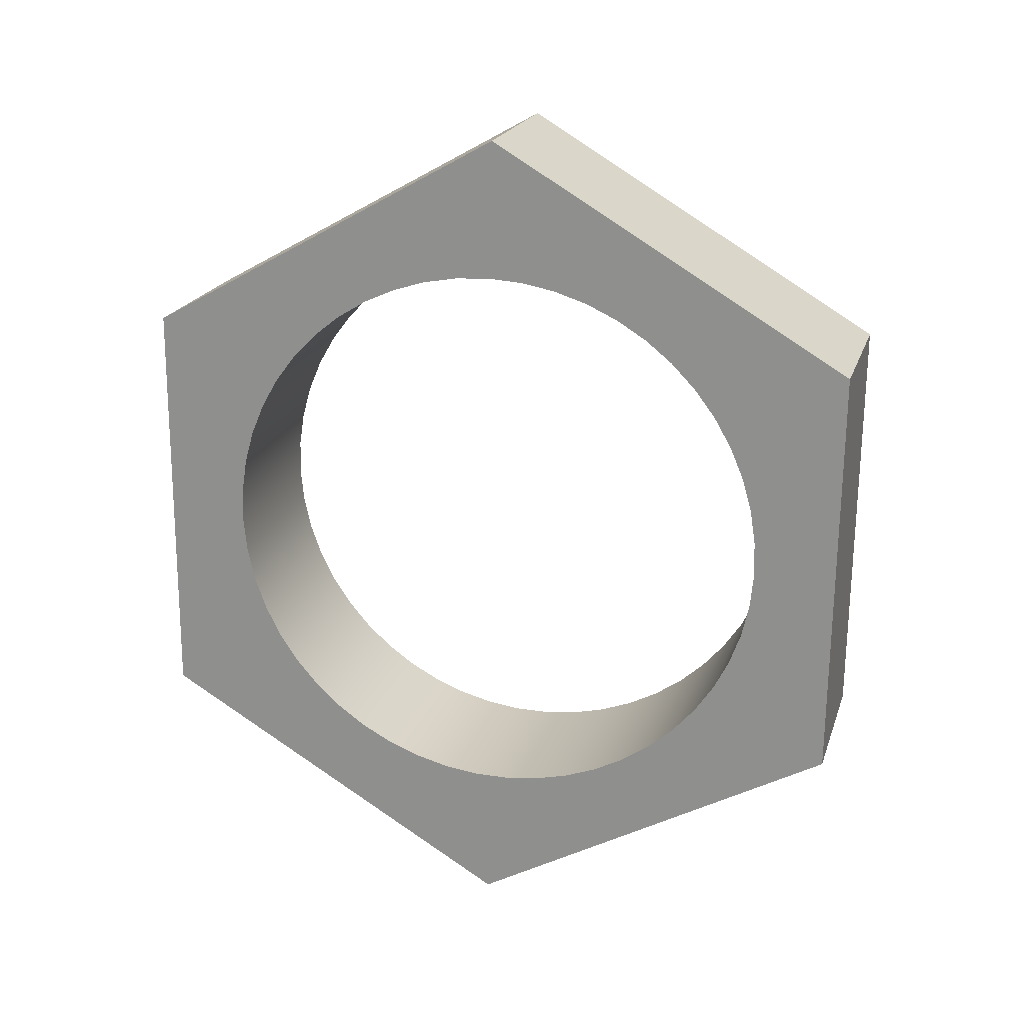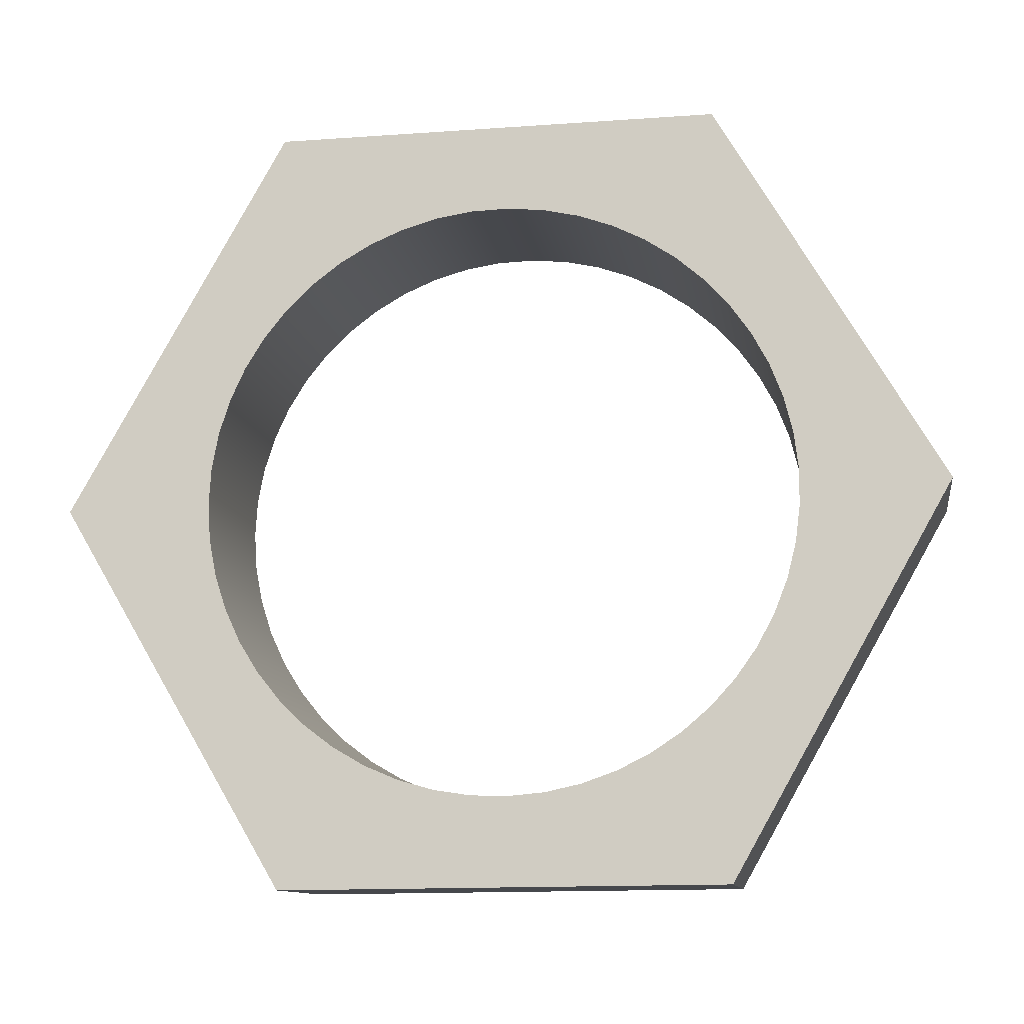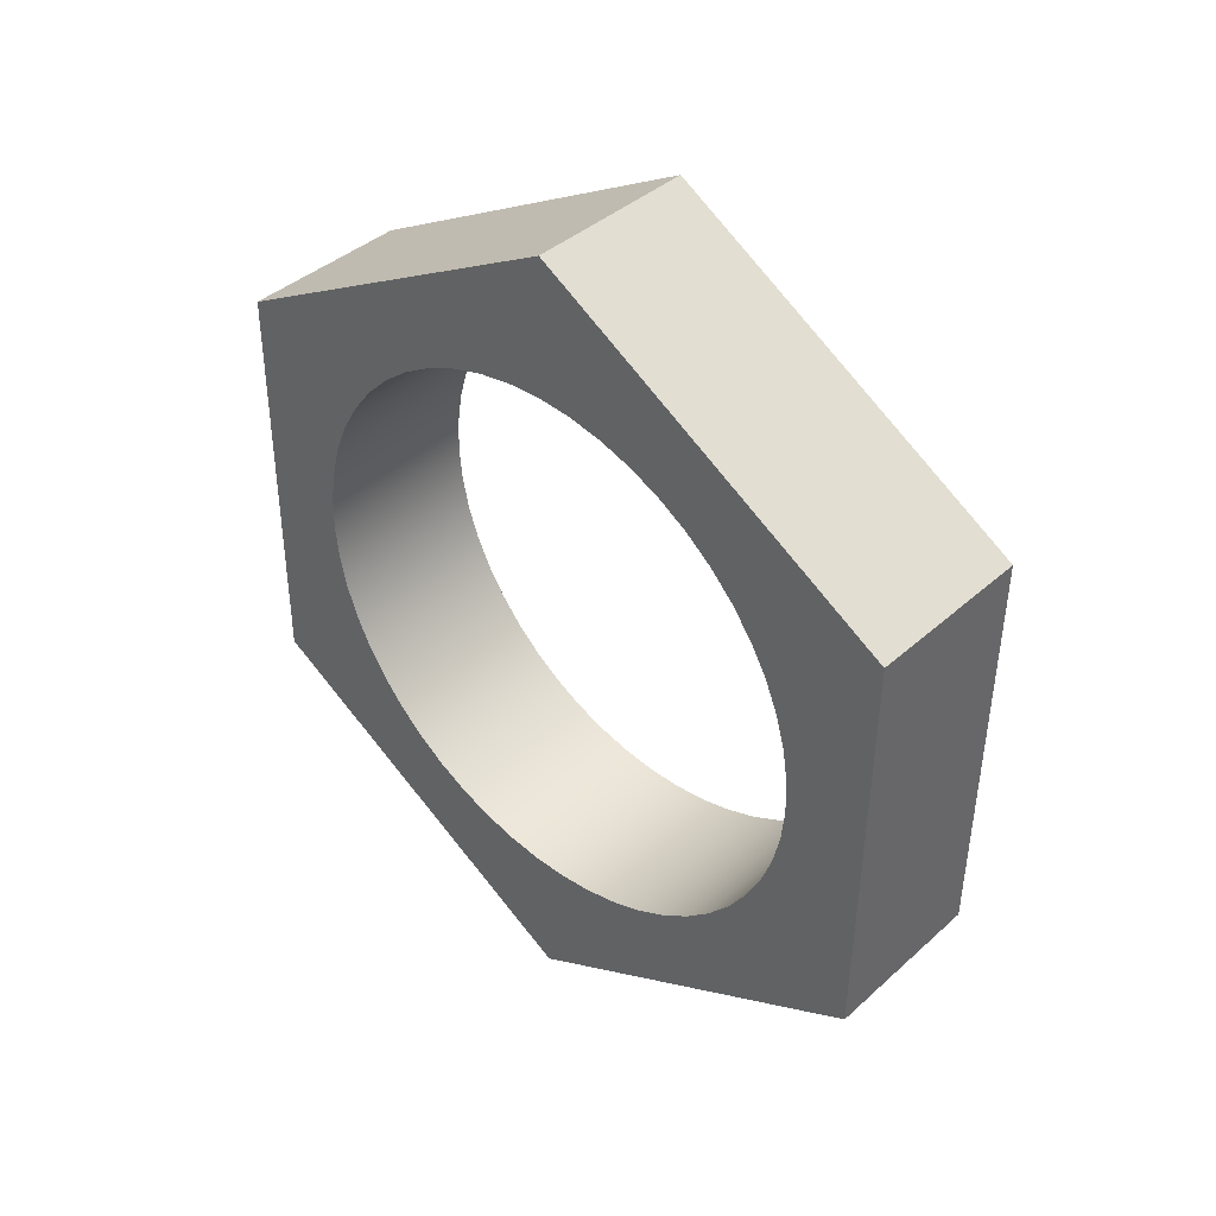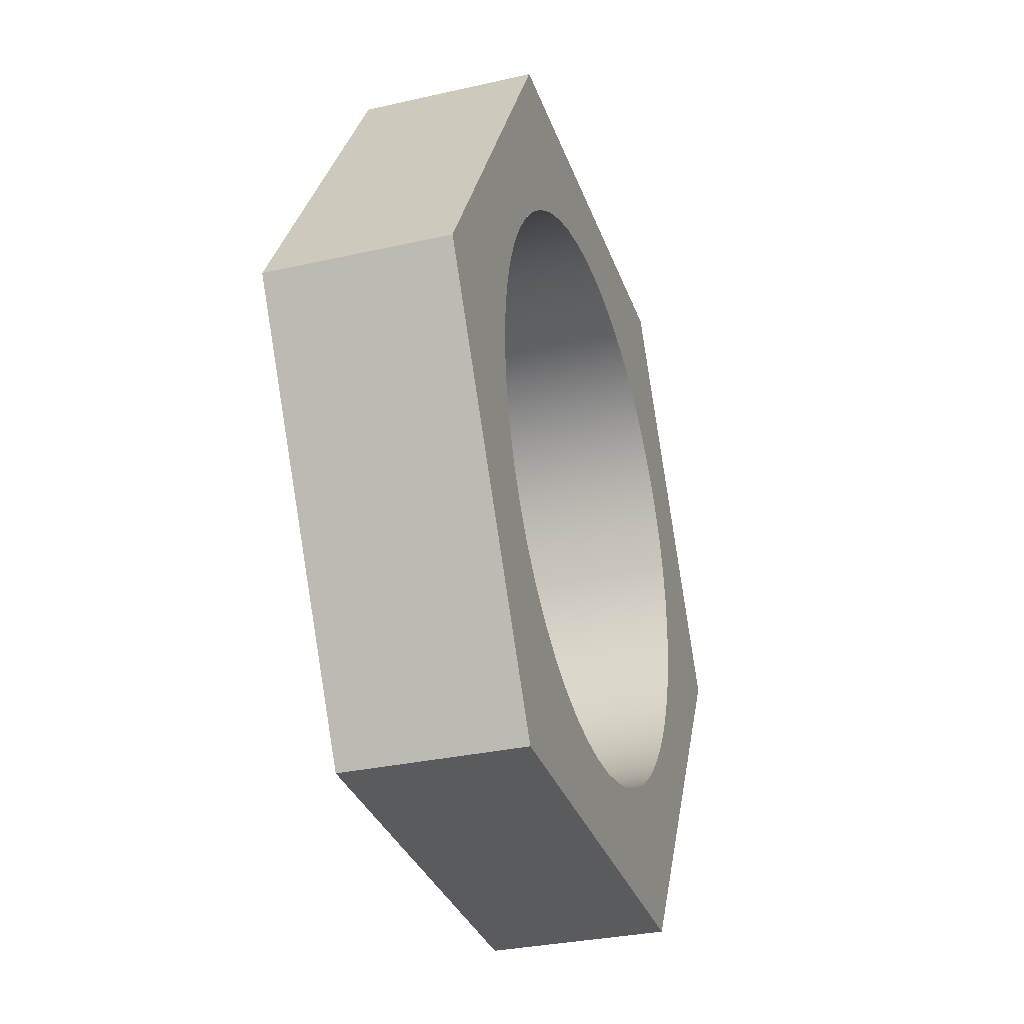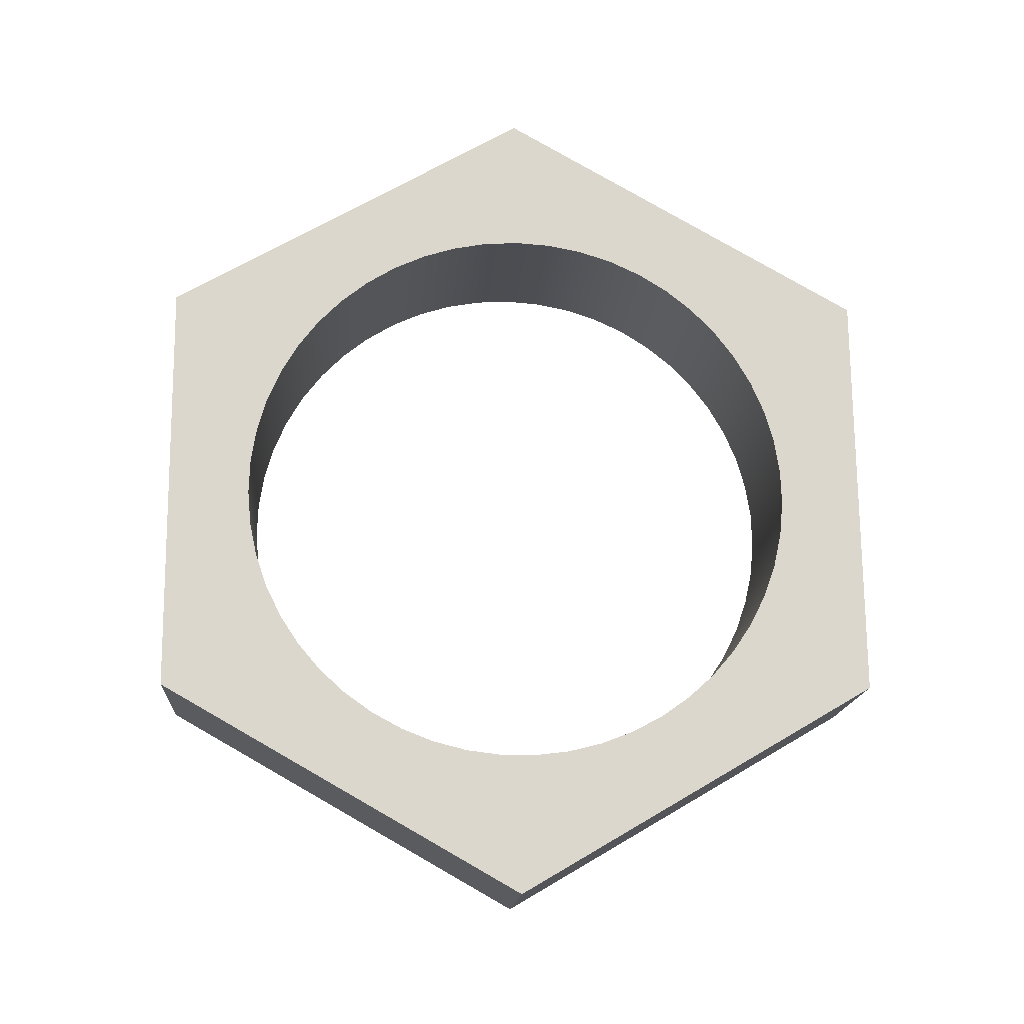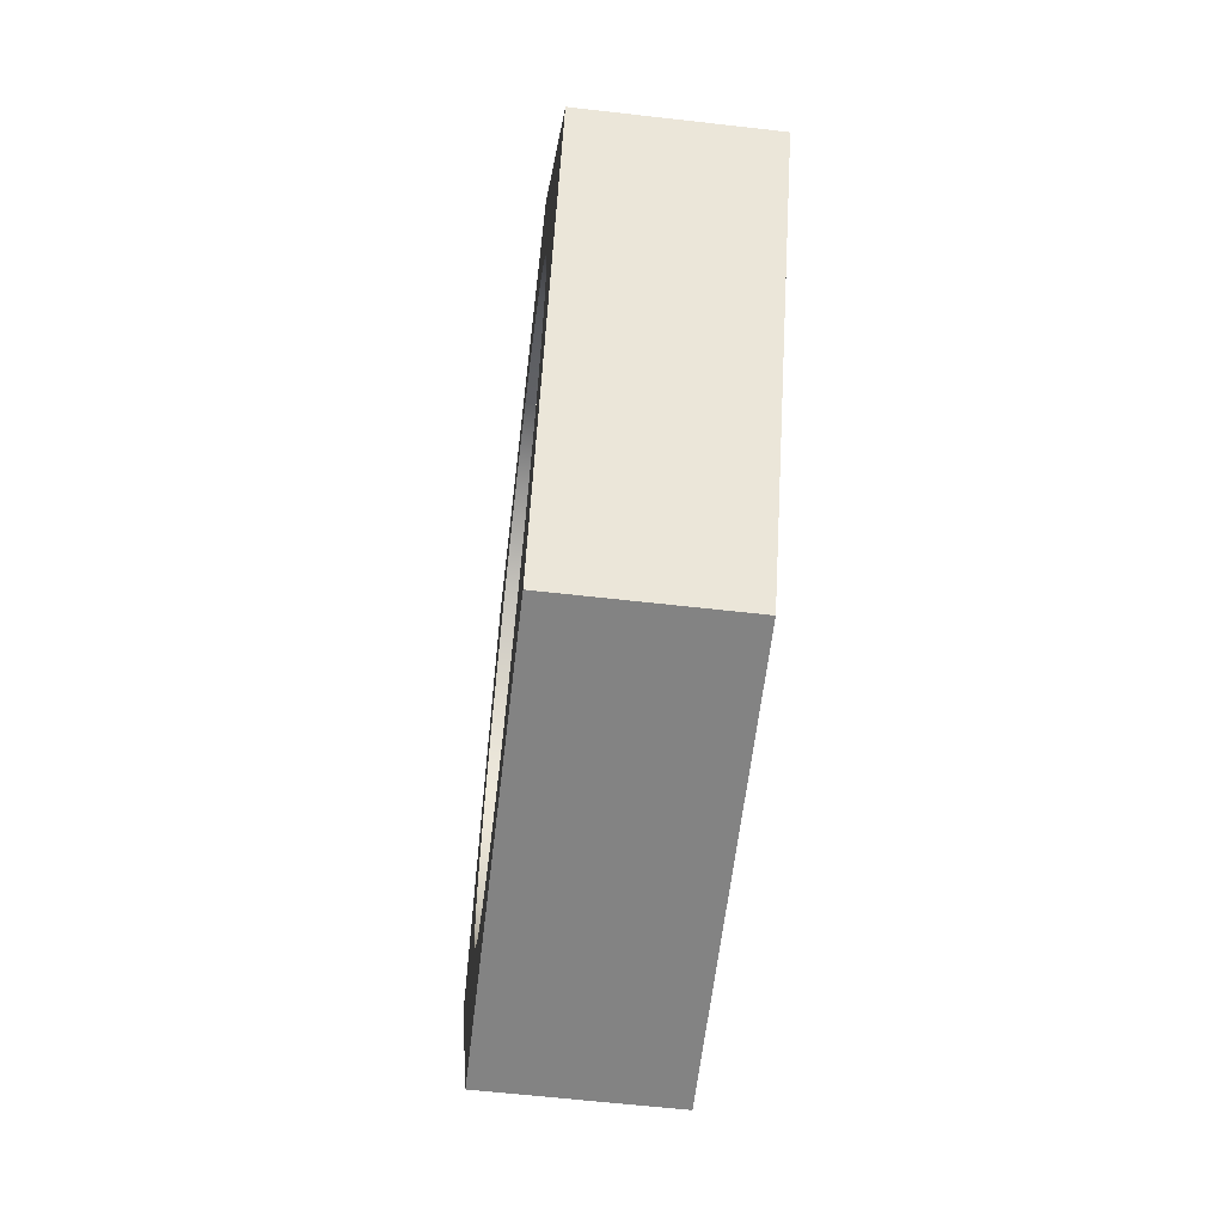
<metadata>
{"format":"obj","ext":"obj","renderer":"f3d","projection":"perspective","resolution":1024,"background":"white","views":[{"elev":20.8,"azim":-73.9,"up":"+Z"},{"elev":-11.0,"azim":98.9,"up":"+Y"},{"elev":40.8,"azim":-47.2,"up":"+Z"},{"elev":-31.6,"azim":-162.2,"up":"+Y"},{"elev":-16.3,"azim":85.9,"up":"+Z"},{"elev":-60.5,"azim":173.3,"up":"+Y"}]}
</metadata>
<code>
v 0 2.154 1.269
v 0 2.176 -1.231
v -1 2.176 -1.231
v -1 2.154 1.269
v -1 -2.051e-16 1.675
v -1 0.2058 1.662
v -1 0.4086 1.624
v -1 0.6051 1.562
v -1 0.7924 1.476
v -1 0.9678 1.367
v -1 1.128 1.238
v -1 1.272 1.09
v -1 1.396 0.9252
v -1 1.499 0.7466
v -1 1.58 0.5567
v -1 1.636 0.3583
v -1 1.668 0.1545
v -1 1.674 -0.05158
v -1 1.655 -0.2569
v -1 1.611 -0.4584
v -1 1.543 -0.6529
v -1 1.451 -0.8375
v -1 1.337 -1.009
v -1 1.203 -1.166
v -1 1.05 -1.305
v -1 0.8818 -1.424
v -1 0.7001 -1.522
v -1 0.5078 -1.596
v -1 0.3078 -1.646
v -1 0.1031 -1.672
v -1 -0.1031 -1.672
v -1 -0.3078 -1.646
v -1 -0.5078 -1.596
v -1 -0.7001 -1.522
v -1 -0.8818 -1.424
v -1 -1.05 -1.305
v -1 -1.203 -1.166
v -1 -1.337 -1.009
v -1 -1.451 -0.8375
v -1 -1.543 -0.6529
v -1 -1.611 -0.4584
v -1 -1.655 -0.2569
v -1 -1.674 -0.05158
v -1 -1.668 0.1545
v -1 -1.636 0.3583
v -1 -1.58 0.5567
v -1 -1.499 0.7466
v -1 -1.396 0.9252
v -1 -1.272 1.09
v -1 -1.128 1.238
v -1 -0.9678 1.367
v -1 -0.7924 1.476
v -1 -0.6051 1.562
v -1 -0.4086 1.624
v -1 -0.2058 1.662
v 0 -2.051e-16 1.675
v 0 -0.2058 1.662
v 0 -0.4086 1.624
v 0 -0.6051 1.562
v 0 -0.7924 1.476
v 0 -0.9678 1.367
v 0 -1.128 1.238
v 0 -1.272 1.09
v 0 -1.396 0.9252
v 0 -1.499 0.7466
v 0 -1.58 0.5567
v 0 -1.636 0.3583
v 0 -1.668 0.1545
v 0 -1.674 -0.05158
v 0 -1.655 -0.2569
v 0 -1.611 -0.4584
v 0 -1.543 -0.6529
v 0 -1.451 -0.8375
v 0 -1.337 -1.009
v 0 -1.203 -1.166
v 0 -1.05 -1.305
v 0 -0.8818 -1.424
v 0 -0.7001 -1.522
v 0 -0.5078 -1.596
v 0 -0.3078 -1.646
v 0 -0.1031 -1.672
v 0 0.1031 -1.672
v 0 0.3078 -1.646
v 0 0.5078 -1.596
v 0 0.7001 -1.522
v 0 0.8818 -1.424
v 0 1.05 -1.305
v 0 1.203 -1.166
v 0 1.337 -1.009
v 0 1.451 -0.8375
v 0 1.543 -0.6529
v 0 1.611 -0.4584
v 0 1.655 -0.2569
v 0 1.674 -0.05158
v 0 1.668 0.1545
v 0 1.636 0.3583
v 0 1.58 0.5567
v 0 1.499 0.7466
v 0 1.396 0.9252
v 0 1.272 1.09
v 0 1.128 1.238
v 0 0.9678 1.367
v 0 0.7924 1.476
v 0 0.6051 1.562
v 0 0.4086 1.624
v 0 0.2058 1.662
v -1 -2.051e-16 1.675
v 0 -2.051e-16 1.675
v -1 -2.051e-16 1.675
v -1 -0.2058 1.662
v -1 -0.4086 1.624
v -1 -0.6051 1.562
v -1 -0.7924 1.476
v -1 -0.9678 1.367
v -1 -1.128 1.238
v -1 -1.272 1.09
v -1 -1.396 0.9252
v -1 -1.499 0.7466
v -1 -1.58 0.5567
v -1 -1.636 0.3583
v -1 -1.668 0.1545
v -1 -1.674 -0.05158
v -1 -1.655 -0.2569
v -1 -1.611 -0.4584
v -1 -1.543 -0.6529
v -1 -1.451 -0.8375
v -1 -1.337 -1.009
v -1 -1.203 -1.166
v -1 -1.05 -1.305
v -1 -0.8818 -1.424
v -1 -0.7001 -1.522
v -1 -0.5078 -1.596
v -1 -0.3078 -1.646
v -1 -0.1031 -1.672
v -1 0.1031 -1.672
v -1 0.3078 -1.646
v -1 0.5078 -1.596
v -1 0.7001 -1.522
v -1 0.8818 -1.424
v -1 1.05 -1.305
v -1 1.203 -1.166
v -1 1.337 -1.009
v -1 1.451 -0.8375
v -1 1.543 -0.6529
v -1 1.611 -0.4584
v -1 1.655 -0.2569
v -1 1.674 -0.05158
v -1 1.668 0.1545
v -1 1.636 0.3583
v -1 1.58 0.5567
v -1 1.499 0.7466
v -1 1.396 0.9252
v -1 1.272 1.09
v -1 1.128 1.238
v -1 0.9678 1.367
v -1 0.7924 1.476
v -1 0.6051 1.562
v -1 0.4086 1.624
v -1 0.2058 1.662
v -1 -2.154 -1.269
v -1 -2.176 1.231
v -1 -0.02246 2.5
v -1 2.154 1.269
v -1 2.176 -1.231
v -1 0.02246 -2.5
v 0 -2.154 -1.269
v 0 -2.176 1.231
v -1 -2.176 1.231
v -1 -2.154 -1.269
v 0 -2.051e-16 1.675
v 0 0.2058 1.662
v 0 0.4086 1.624
v 0 0.6051 1.562
v 0 0.7924 1.476
v 0 0.9678 1.367
v 0 1.128 1.238
v 0 1.272 1.09
v 0 1.396 0.9252
v 0 1.499 0.7466
v 0 1.58 0.5567
v 0 1.636 0.3583
v 0 1.668 0.1545
v 0 1.674 -0.05158
v 0 1.655 -0.2569
v 0 1.611 -0.4584
v 0 1.543 -0.6529
v 0 1.451 -0.8375
v 0 1.337 -1.009
v 0 1.203 -1.166
v 0 1.05 -1.305
v 0 0.8818 -1.424
v 0 0.7001 -1.522
v 0 0.5078 -1.596
v 0 0.3078 -1.646
v 0 0.1031 -1.672
v 0 -0.1031 -1.672
v 0 -0.3078 -1.646
v 0 -0.5078 -1.596
v 0 -0.7001 -1.522
v 0 -0.8818 -1.424
v 0 -1.05 -1.305
v 0 -1.203 -1.166
v 0 -1.337 -1.009
v 0 -1.451 -0.8375
v 0 -1.543 -0.6529
v 0 -1.611 -0.4584
v 0 -1.655 -0.2569
v 0 -1.674 -0.05158
v 0 -1.668 0.1545
v 0 -1.636 0.3583
v 0 -1.58 0.5567
v 0 -1.499 0.7466
v 0 -1.396 0.9252
v 0 -1.272 1.09
v 0 -1.128 1.238
v 0 -0.9678 1.367
v 0 -0.7924 1.476
v 0 -0.6051 1.562
v 0 -0.4086 1.624
v 0 -0.2058 1.662
v 0 -2.176 1.231
v 0 -2.154 -1.269
v 0 0.02246 -2.5
v 0 2.176 -1.231
v 0 2.154 1.269
v 0 -0.02246 2.5
v 0 2.176 -1.231
v 0 0.02246 -2.5
v -1 0.02246 -2.5
v -1 2.176 -1.231
v 0 -2.176 1.231
v 0 -0.02246 2.5
v -1 -0.02246 2.5
v -1 -2.176 1.231
v 0 0.02246 -2.5
v 0 -2.154 -1.269
v -1 -2.154 -1.269
v -1 0.02246 -2.5
v 0 -0.02246 2.5
v 0 2.154 1.269
v -1 2.154 1.269
v -1 -0.02246 2.5
f 1 2 4
f 4 2 3
f 6 106 5
f 5 106 108
f 107 56 55
f 55 56 57
f 55 57 54
f 54 57 58
f 54 58 53
f 53 58 59
f 53 59 52
f 52 59 60
f 52 60 51
f 51 60 61
f 51 61 50
f 50 61 62
f 50 62 49
f 49 62 63
f 49 63 48
f 48 63 64
f 48 64 47
f 47 64 65
f 47 65 46
f 46 65 66
f 46 66 45
f 45 66 67
f 45 67 44
f 44 67 68
f 44 68 43
f 43 68 69
f 43 69 42
f 42 69 70
f 42 70 41
f 41 70 71
f 41 71 40
f 40 71 72
f 40 72 39
f 39 72 73
f 39 73 38
f 38 73 74
f 38 74 37
f 37 74 75
f 37 75 36
f 36 75 76
f 36 76 35
f 35 76 77
f 35 77 34
f 34 77 78
f 34 78 33
f 33 78 79
f 33 79 32
f 32 79 80
f 32 80 31
f 31 80 81
f 31 81 30
f 30 81 82
f 30 82 29
f 29 82 83
f 29 83 28
f 28 83 84
f 28 84 27
f 27 84 85
f 27 85 26
f 26 85 86
f 26 86 25
f 25 86 87
f 25 87 24
f 24 87 88
f 24 88 23
f 23 88 89
f 23 89 22
f 22 89 90
f 22 90 21
f 21 90 91
f 21 91 20
f 20 91 92
f 20 92 19
f 19 92 93
f 19 93 18
f 18 93 94
f 18 94 17
f 17 94 95
f 17 95 16
f 16 95 96
f 16 96 15
f 15 96 97
f 15 97 14
f 14 97 98
f 14 98 13
f 13 98 99
f 13 99 12
f 12 99 100
f 12 100 11
f 11 100 101
f 11 101 10
f 10 101 102
f 10 102 9
f 9 102 103
f 9 103 8
f 8 103 104
f 8 104 7
f 7 104 105
f 7 105 6
f 6 105 106
f 159 109 162
f 162 109 110
f 162 110 111
f 111 112 162
f 162 112 113
f 162 113 161
f 161 113 114
f 161 114 115
f 115 116 161
f 161 116 117
f 161 117 118
f 118 119 161
f 161 119 120
f 161 120 121
f 121 122 161
f 161 122 160
f 160 122 123
f 160 123 124
f 124 125 160
f 160 125 126
f 160 126 127
f 127 128 160
f 160 128 129
f 160 129 130
f 160 130 165
f 165 130 131
f 165 131 132
f 132 133 165
f 165 133 134
f 165 134 135
f 135 136 165
f 165 136 137
f 165 137 138
f 138 139 165
f 165 139 164
f 164 139 140
f 164 140 141
f 141 142 164
f 164 142 143
f 164 143 144
f 144 145 164
f 164 145 146
f 164 146 147
f 164 147 163
f 163 147 148
f 163 148 149
f 149 150 163
f 163 150 151
f 163 151 152
f 152 153 163
f 163 153 154
f 163 154 155
f 155 156 163
f 163 156 162
f 162 156 157
f 162 157 158
f 158 159 162
f 166 167 169
f 169 167 168
f 220 170 226
f 226 170 171
f 226 171 172
f 172 173 226
f 226 173 174
f 226 174 225
f 225 174 175
f 225 175 176
f 176 177 225
f 225 177 178
f 225 178 179
f 179 180 225
f 225 180 181
f 225 181 182
f 182 183 225
f 225 183 224
f 224 183 184
f 224 184 185
f 185 186 224
f 224 186 187
f 224 187 188
f 188 189 224
f 224 189 190
f 224 190 191
f 224 191 223
f 223 191 192
f 223 192 193
f 193 194 223
f 223 194 195
f 223 195 196
f 196 197 223
f 223 197 198
f 223 198 199
f 199 200 223
f 223 200 222
f 222 200 201
f 222 201 202
f 202 203 222
f 222 203 204
f 222 204 205
f 205 206 222
f 222 206 207
f 222 207 208
f 222 208 221
f 221 208 209
f 221 209 210
f 210 211 221
f 221 211 212
f 221 212 213
f 213 214 221
f 221 214 215
f 221 215 216
f 216 217 221
f 221 217 226
f 226 217 218
f 226 218 219
f 219 220 226
f 227 228 230
f 230 228 229
f 231 232 234
f 234 232 233
f 235 236 238
f 238 236 237
f 239 240 242
f 242 240 241

</code>
